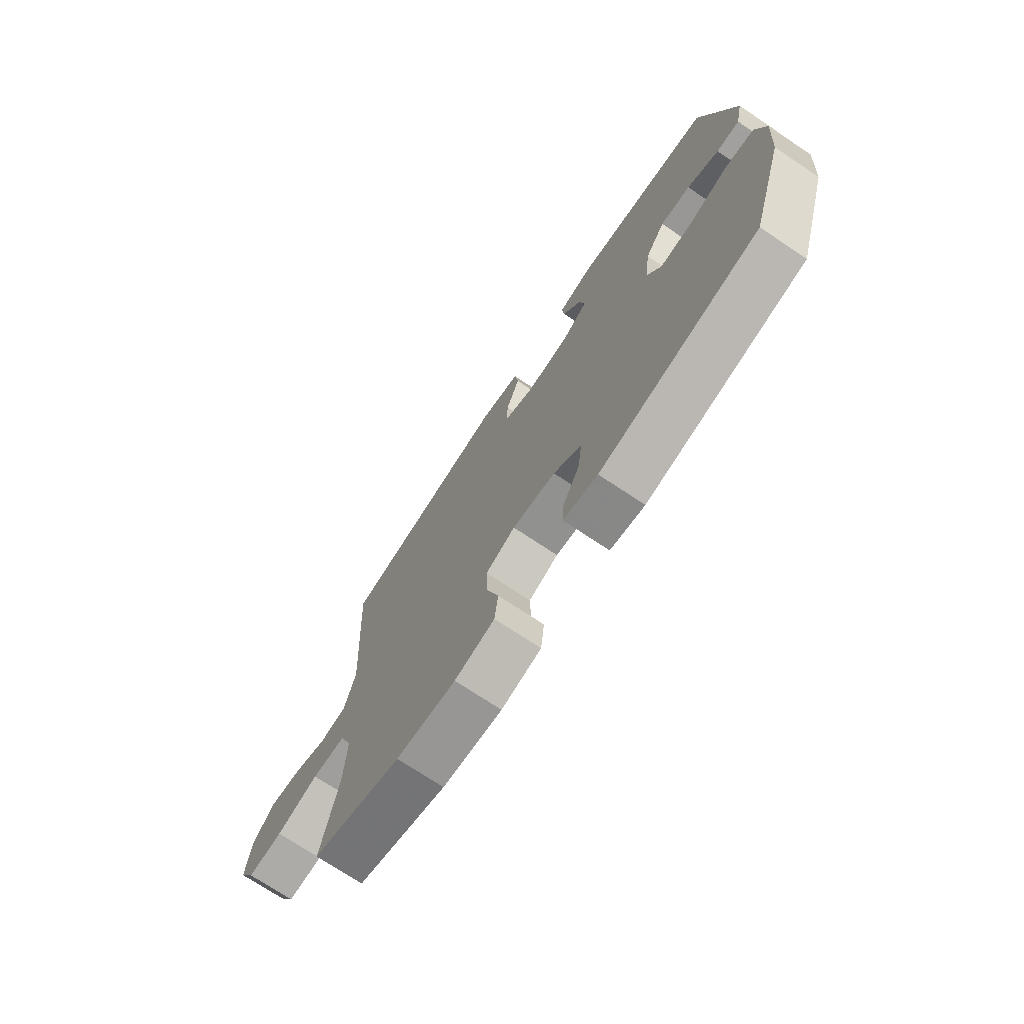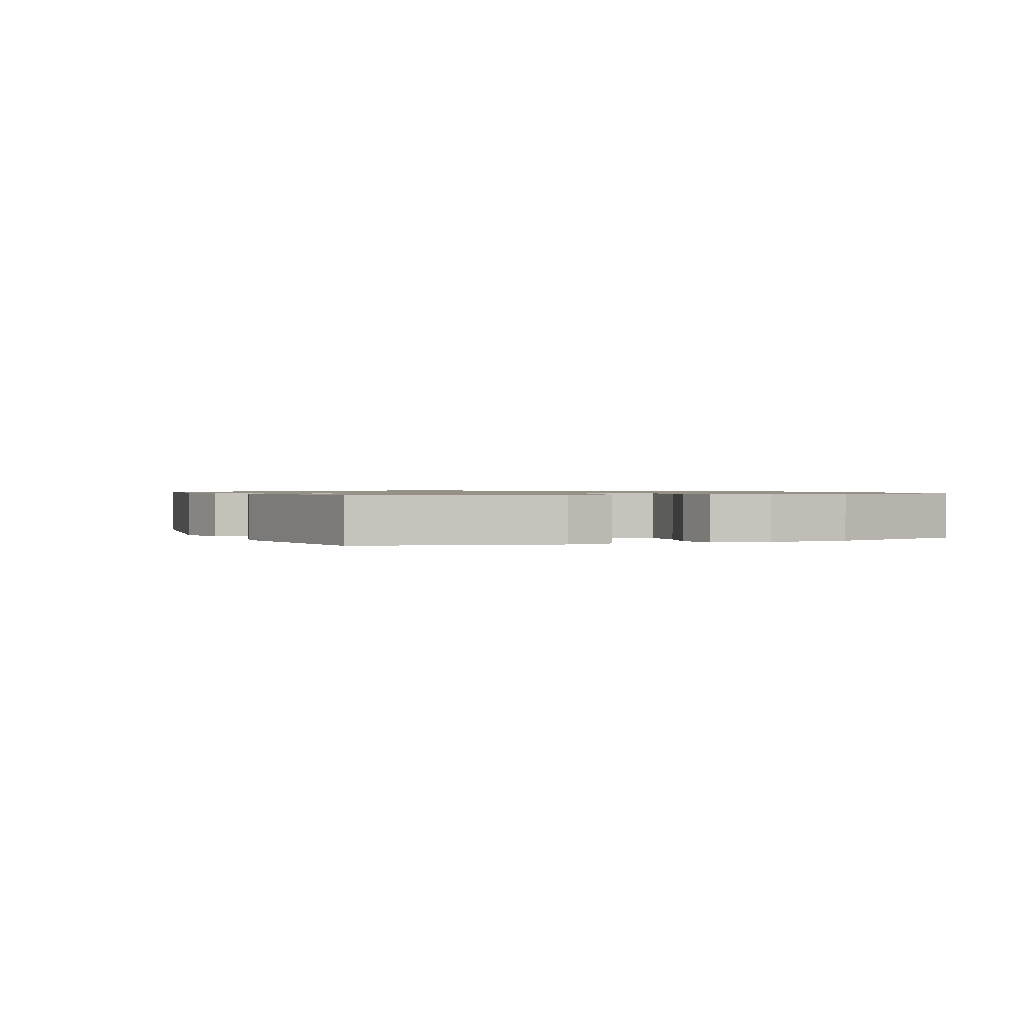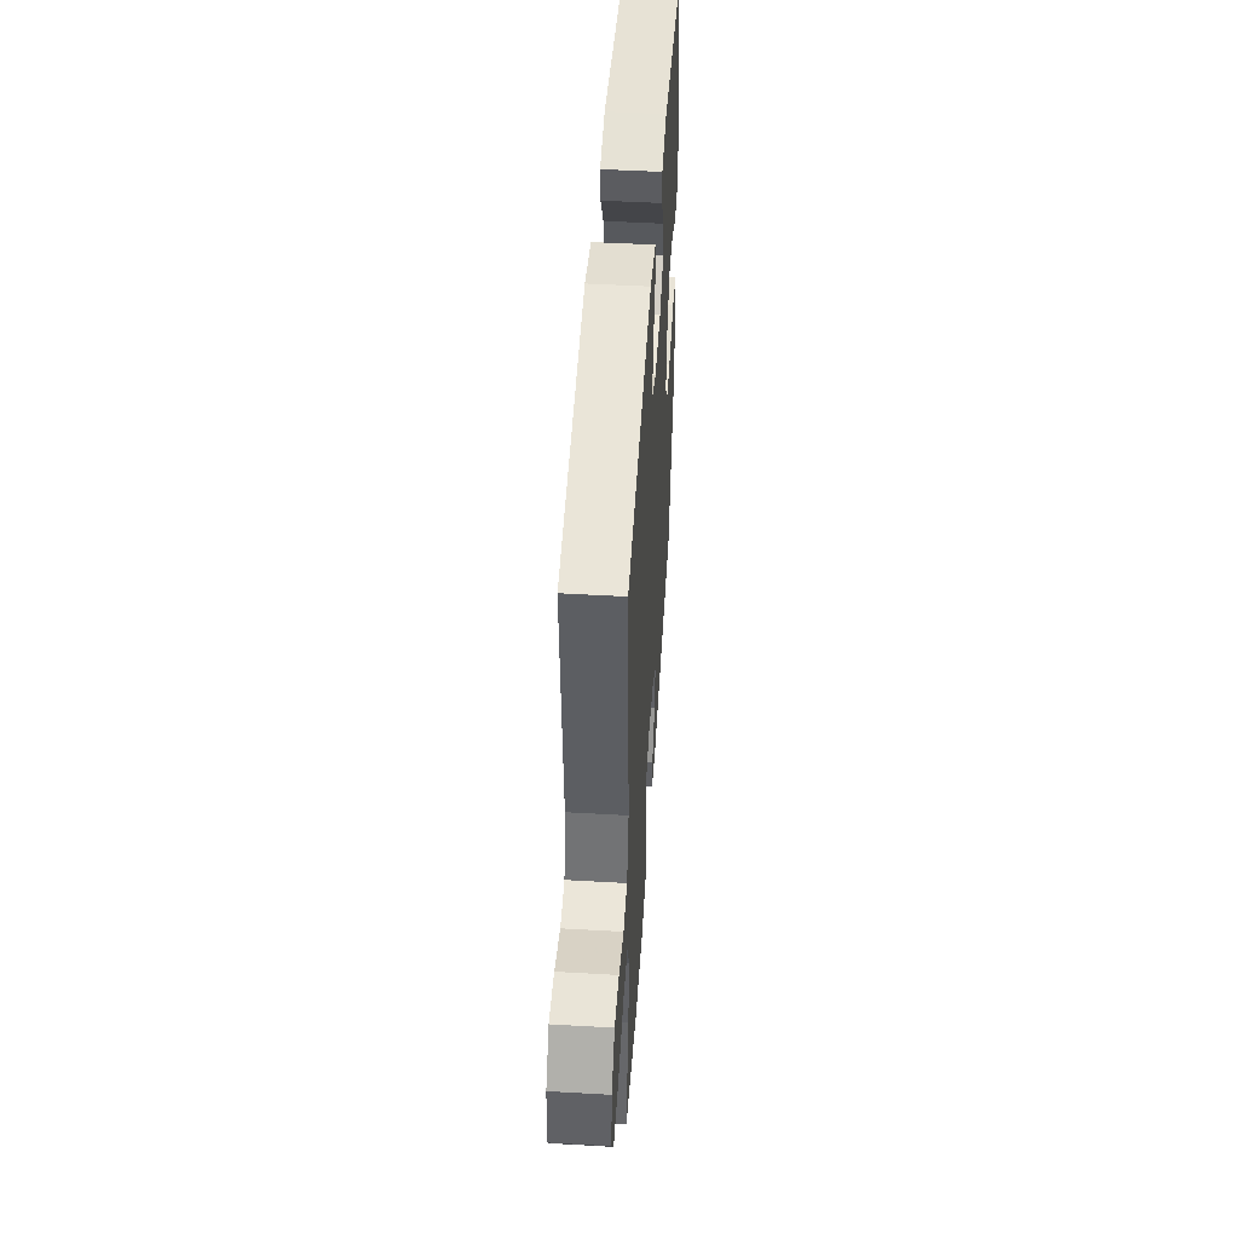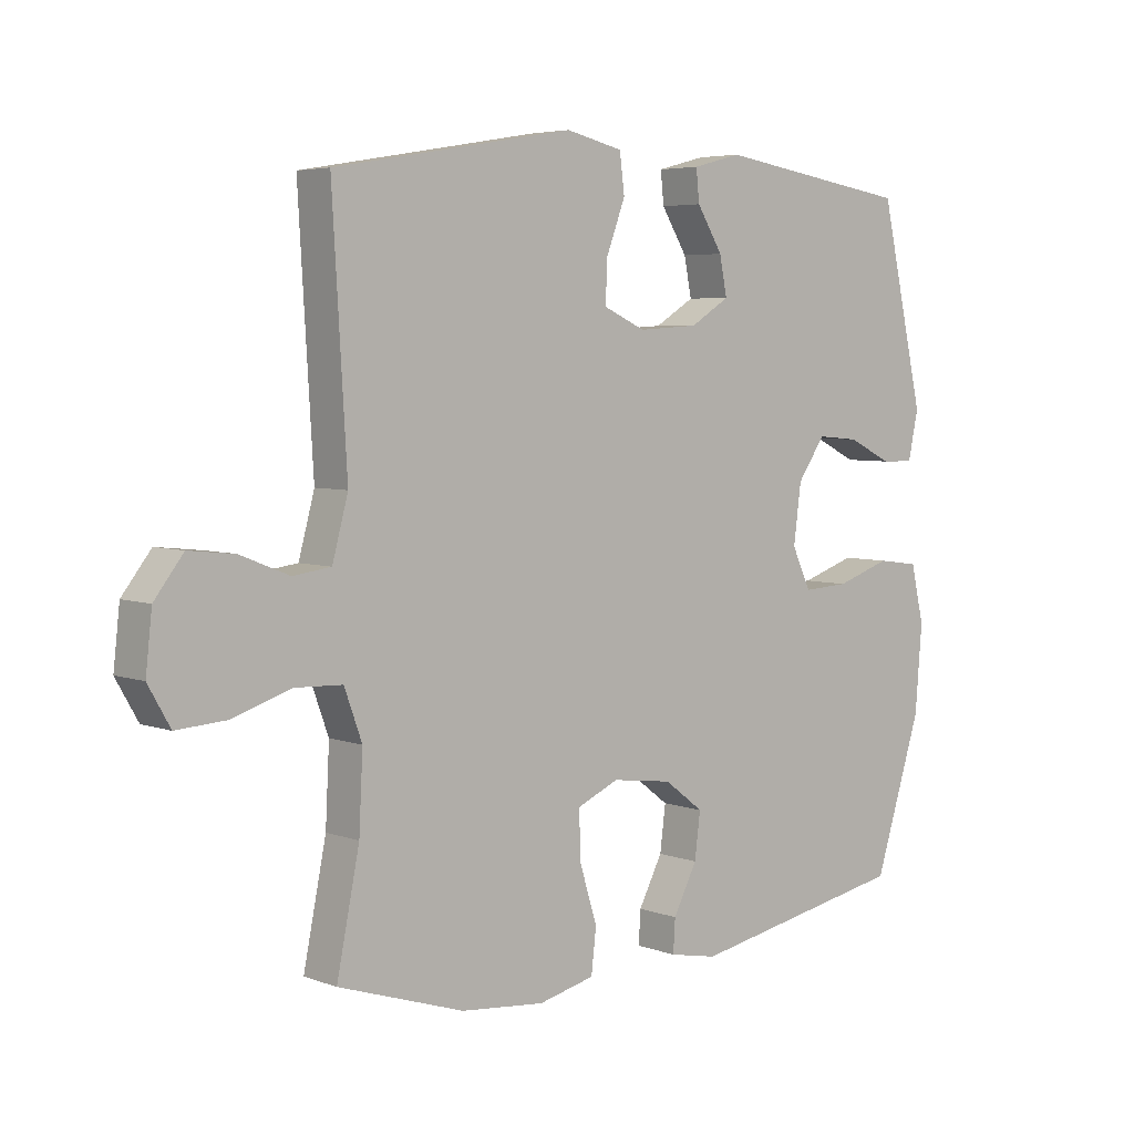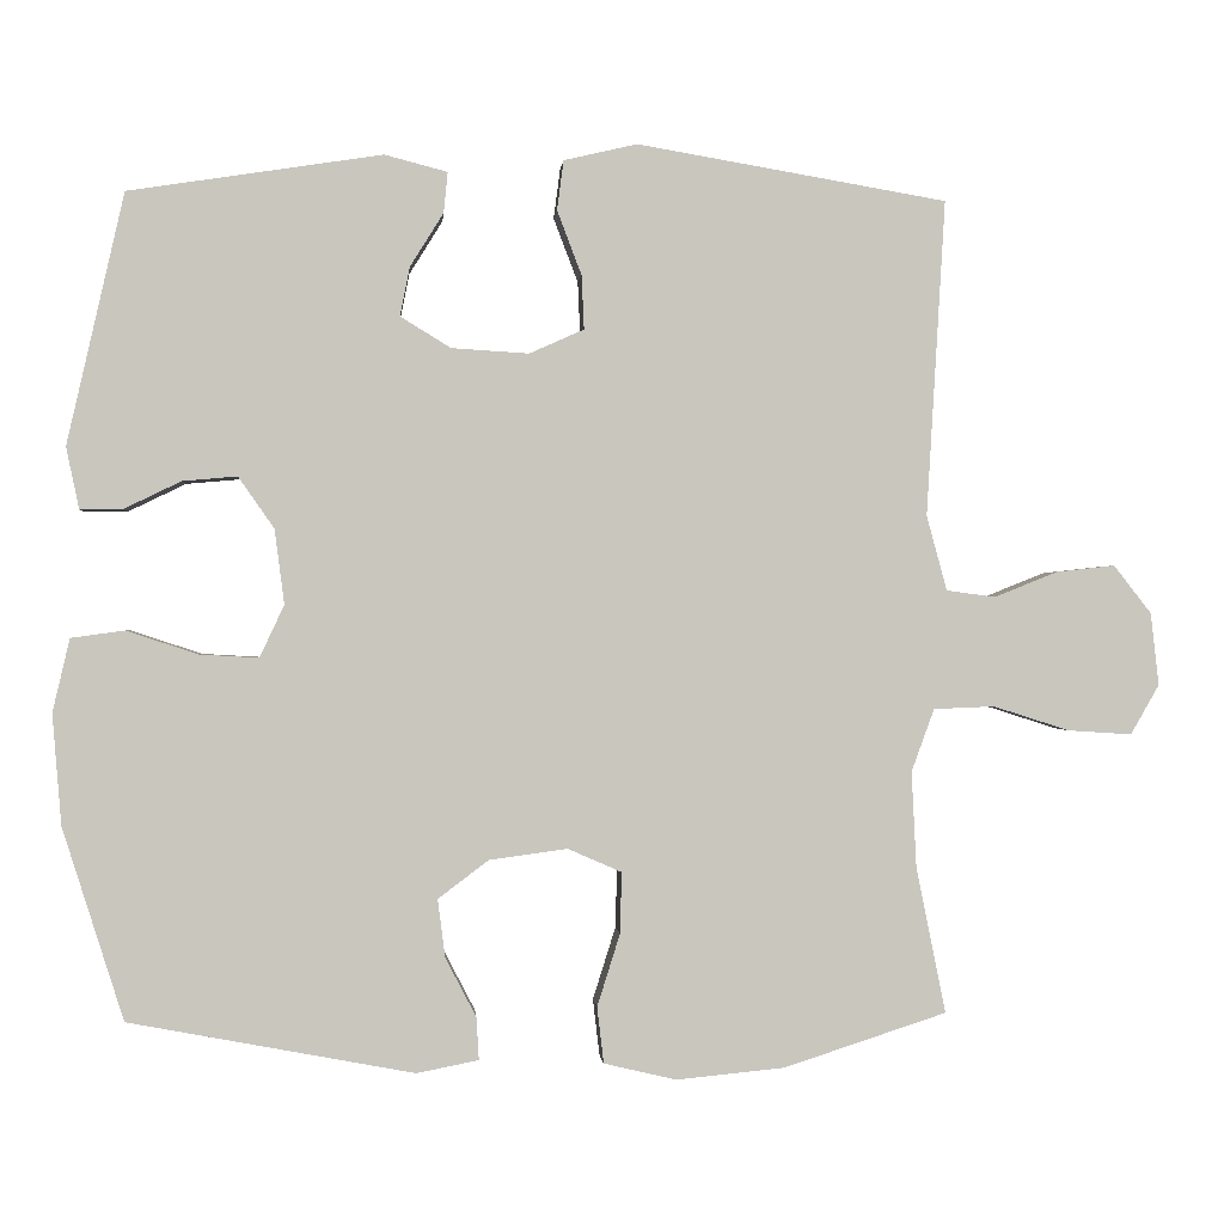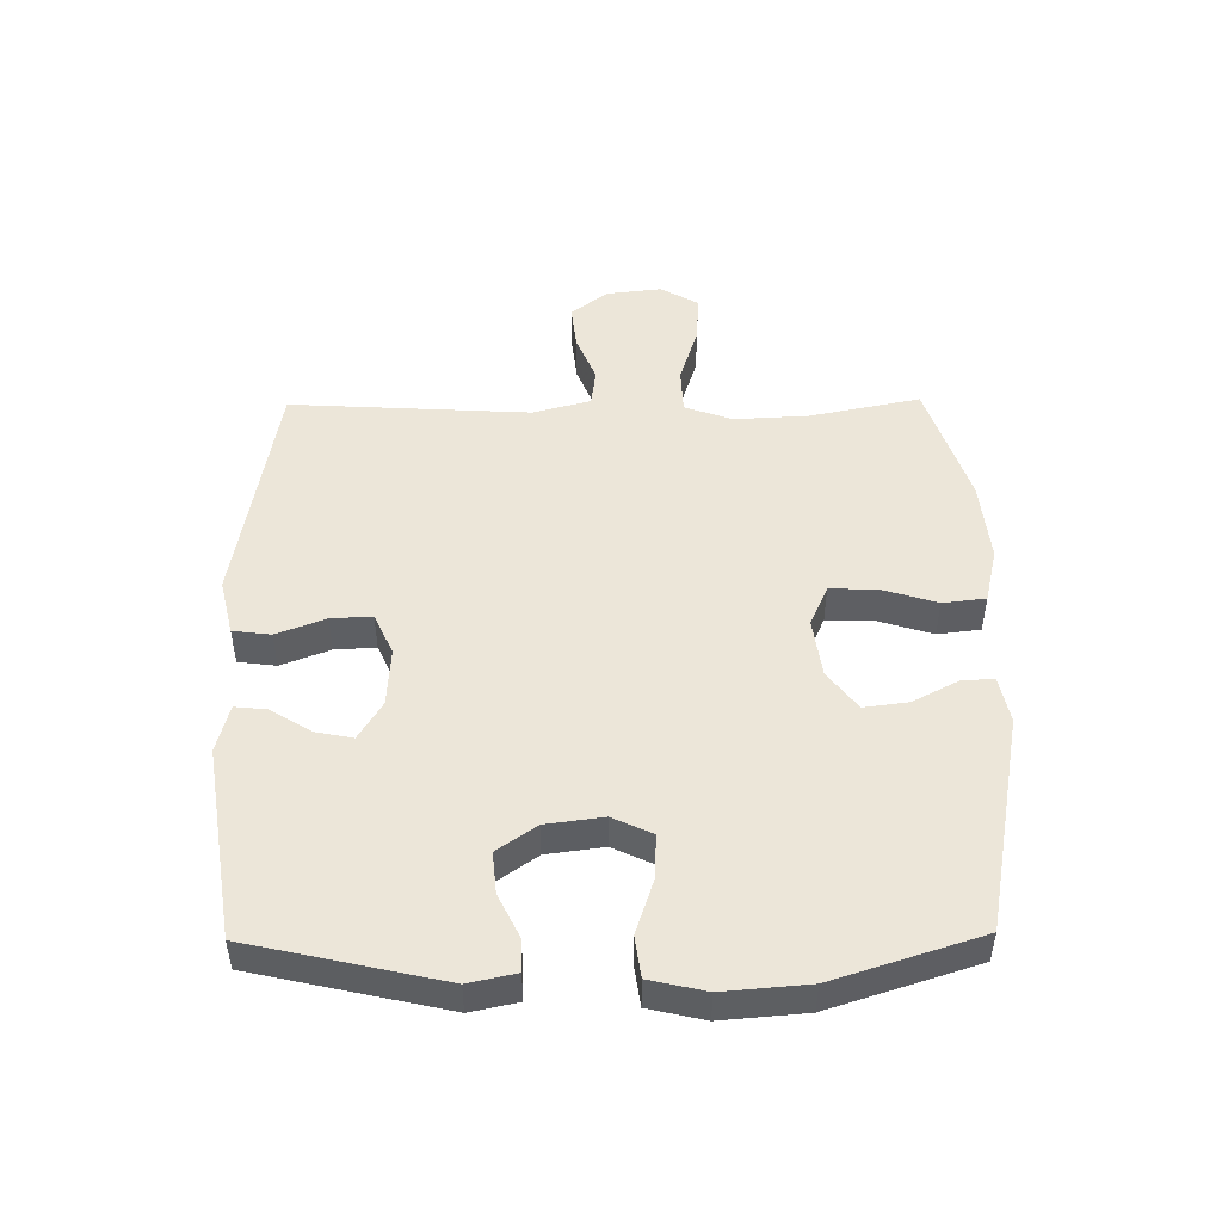
<metadata>
{"format":"obj","ext":"obj","renderer":"f3d","projection":"perspective","resolution":1024,"background":"white","views":[{"elev":-72.9,"azim":56.3,"up":"+Z"},{"elev":0.9,"azim":66.7,"up":"+Y"},{"elev":49.0,"azim":-86.3,"up":"+Z"},{"elev":5.0,"azim":-41.4,"up":"+Z"},{"elev":-0.2,"azim":175.4,"up":"+Z"},{"elev":48.8,"azim":89.3,"up":"+Y"}]}
</metadata>
<code>
v 0.5 0.07 0.5
v 0.57 0.07 0.192
v 0.554 0.07 0.116
v 0.502 0.07 0.117
v 0.432 0.07 0.151
v 0.365 0.07 0.157
v 0.321 0.07 0.094
v 0.309 0.07 0.002
v 0.339 0.07 -0.062
v 0.412 0.07 -0.058
v 0.499 0.07 -0.029
v 0.565 0.07 -0.038
v 0.586 0.07 -0.128
v 0.575 0.07 -0.264
v 0.5 0.07 -0.5
v 0.15 0.07 -0.566
v 0.074 0.07 -0.551
v 0.077 0.07 -0.499
v 0.115 0.07 -0.426
v 0.124 0.07 -0.355
v 0.062 0.07 -0.308
v -0.034 0.07 -0.295
v -0.1 0.07 -0.324
v -0.098 0.07 -0.399
v -0.07 0.07 -0.488
v -0.078 0.07 -0.557
v -0.167 0.07 -0.578
v -0.3 0.07 -0.565
v -0.5 0.07 -0.5
v -0.464 0.07 -0.322
v -0.458 0.07 -0.203
v -0.486 0.07 -0.126
v -0.561 0.07 -0.123
v -0.655 0.07 -0.153
v -0.733 0.07 -0.158
v -0.768 0.07 -0.097
v -0.758 0.07 -0.008
v -0.712 0.07 0.051
v -0.64 0.07 0.043
v -0.562 0.07 0.012
v -0.502 0.07 0.02
v -0.477 0.07 0.112
v -0.5 0.07 0.5
v -0.119 0.07 0.565
v -0.029 0.07 0.544
v -0.021 0.07 0.483
v -0.051 0.07 0.404
v -0.054 0.07 0.338
v 0.013 0.07 0.308
v 0.108 0.07 0.314
v 0.17 0.07 0.352
v 0.158 0.07 0.412
v 0.117 0.07 0.478
v 0.112 0.07 0.528
v 0.189 0.07 0.548
v 0.5 0 0.5
v 0.57 0 0.192
v 0.554 0 0.116
v 0.502 0 0.117
v 0.432 0 0.151
v 0.365 0 0.157
v 0.321 0 0.094
v 0.309 0 0.002
v 0.339 0 -0.062
v 0.412 0 -0.058
v 0.499 0 -0.029
v 0.565 0 -0.038
v 0.586 0 -0.128
v 0.575 0 -0.264
v 0.5 0 -0.5
v 0.15 0 -0.566
v 0.074 0 -0.551
v 0.077 0 -0.499
v 0.115 0 -0.426
v 0.124 0 -0.355
v 0.062 0 -0.308
v -0.034 0 -0.295
v -0.1 0 -0.324
v -0.098 0 -0.399
v -0.07 0 -0.488
v -0.078 0 -0.557
v -0.167 0 -0.578
v -0.3 0 -0.565
v -0.5 0 -0.5
v -0.464 0 -0.322
v -0.458 0 -0.203
v -0.486 0 -0.126
v -0.561 0 -0.123
v -0.655 0 -0.153
v -0.733 0 -0.158
v -0.768 0 -0.097
v -0.758 0 -0.008
v -0.712 0 0.051
v -0.64 0 0.043
v -0.562 0 0.012
v -0.502 0 0.02
v -0.477 0 0.112
v -0.5 0 0.5
v -0.119 0 0.565
v -0.029 0 0.544
v -0.021 0 0.483
v -0.051 0 0.404
v -0.054 0 0.338
v 0.013 0 0.308
v 0.108 0 0.314
v 0.17 0 0.352
v 0.158 0 0.412
v 0.117 0 0.478
v 0.112 0 0.528
v 0.189 0 0.548
f 52 53 54 55
f 51 52 55 1
f 50 51 1 2
f 49 50 2 3
f 44 45 46 47
f 42 43 44 47
f 41 42 47 48
f 37 38 39 40
f 35 36 37 40
f 33 34 35 40
f 32 33 40 41
f 31 32 41 48
f 27 28 29 30
f 24 25 26 27
f 23 24 27 30
f 22 23 30 31
f 16 17 18 19
f 16 19 20
f 15 16 20
f 14 15 20 21
f 10 11 12 13
f 9 10 13 14
f 3 4 5
f 49 3 5
f 49 5 6
f 22 31 48 49
f 22 49 6 7
f 9 14 21 22
f 8 9 22
f 7 8 22
f 110 109 108 107
f 56 110 107 106
f 57 56 106 105
f 58 57 105 104
f 102 101 100 99
f 102 99 98 97
f 103 102 97 96
f 95 94 93 92
f 95 92 91 90
f 95 90 89 88
f 96 95 88 87
f 103 96 87 86
f 85 84 83 82
f 82 81 80 79
f 85 82 79 78
f 86 85 78 77
f 74 73 72 71
f 75 74 71
f 75 71 70
f 76 75 70 69
f 68 67 66 65
f 69 68 65 64
f 60 59 58
f 60 58 104
f 61 60 104
f 104 103 86 77
f 62 61 104 77
f 77 76 69 64
f 77 64 63
f 77 63 62
f 1 56 57 2
f 2 57 58 3
f 3 58 59 4
f 4 59 60 5
f 5 60 61 6
f 6 61 62 7
f 7 62 63 8
f 8 63 64 9
f 9 64 65 10
f 10 65 66 11
f 11 66 67 12
f 12 67 68 13
f 13 68 69 14
f 14 69 70 15
f 15 70 71 16
f 16 71 72 17
f 17 72 73 18
f 18 73 74 19
f 19 74 75 20
f 20 75 76 21
f 21 76 77 22
f 22 77 78 23
f 23 78 79 24
f 24 79 80 25
f 25 80 81 26
f 26 81 82 27
f 27 82 83 28
f 28 83 84 29
f 29 84 85 30
f 30 85 86 31
f 31 86 87 32
f 32 87 88 33
f 33 88 89 34
f 34 89 90 35
f 35 90 91 36
f 36 91 92 37
f 37 92 93 38
f 38 93 94 39
f 39 94 95 40
f 40 95 96 41
f 41 96 97 42
f 42 97 98 43
f 43 98 99 44
f 44 99 100 45
f 45 100 101 46
f 46 101 102 47
f 47 102 103 48
f 48 103 104 49
f 49 104 105 50
f 50 105 106 51
f 51 106 107 52
f 52 107 108 53
f 53 108 109 54
f 54 109 110 55
f 55 110 56 1

</code>
